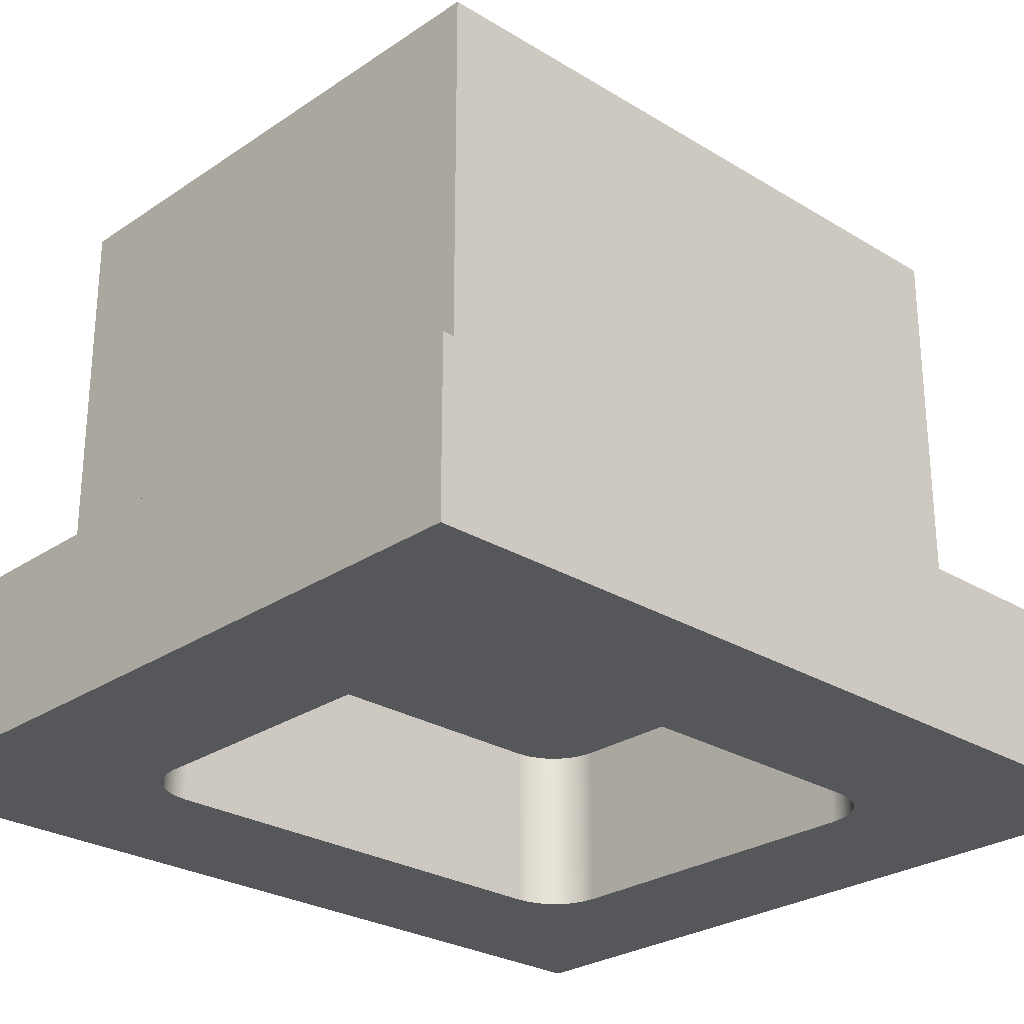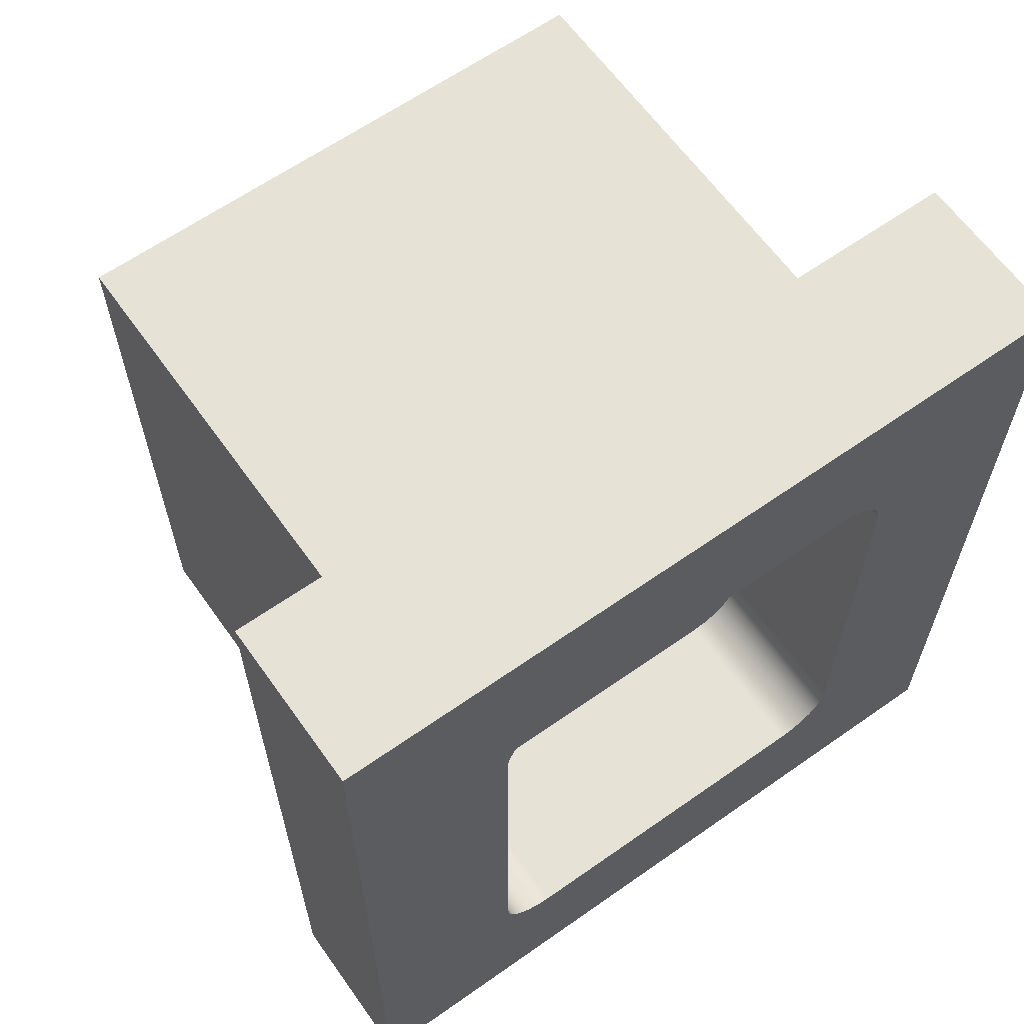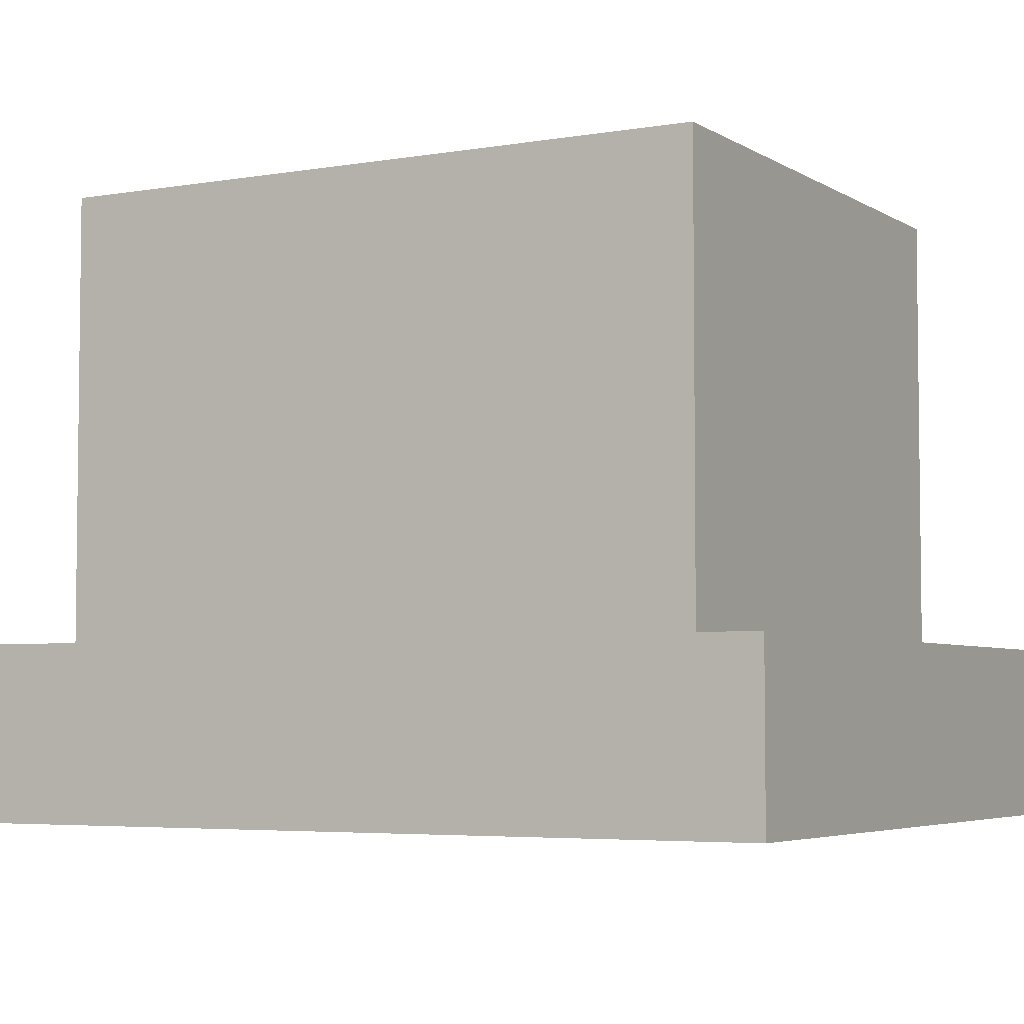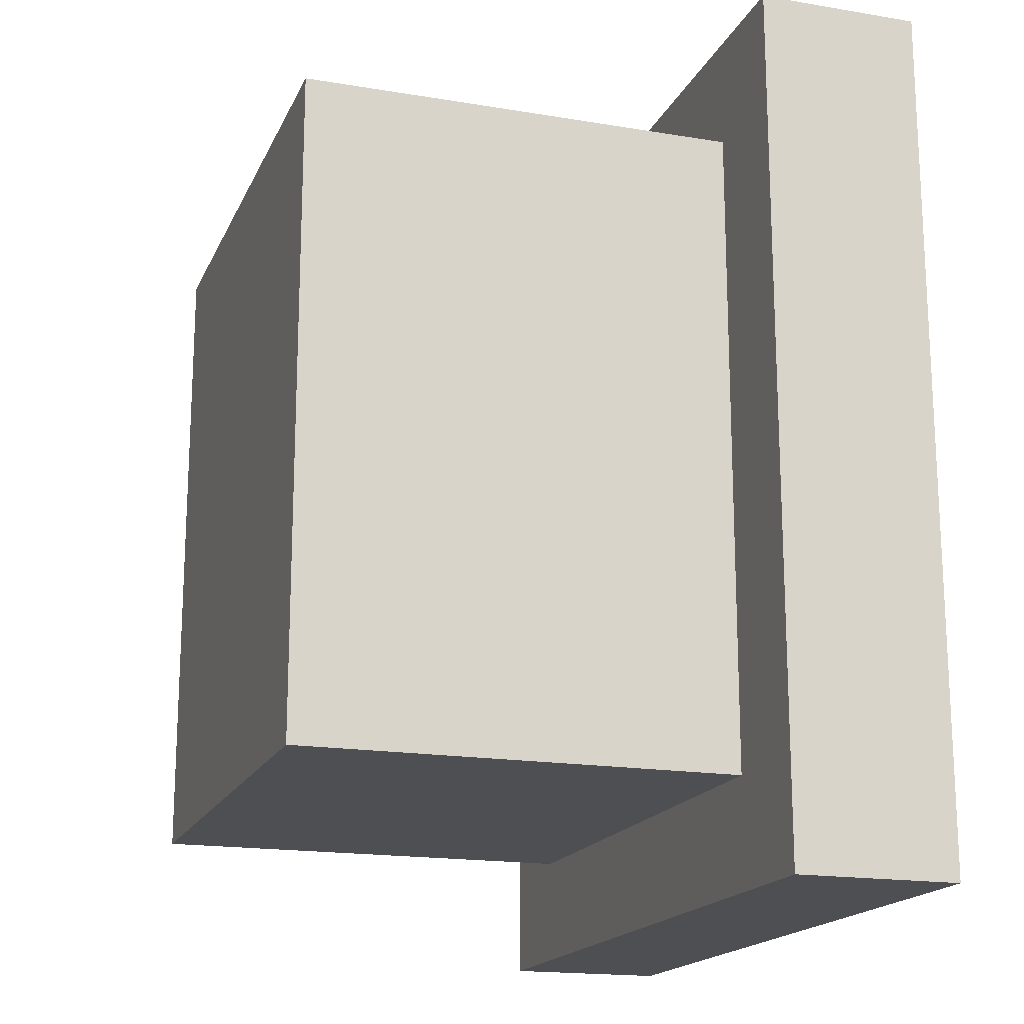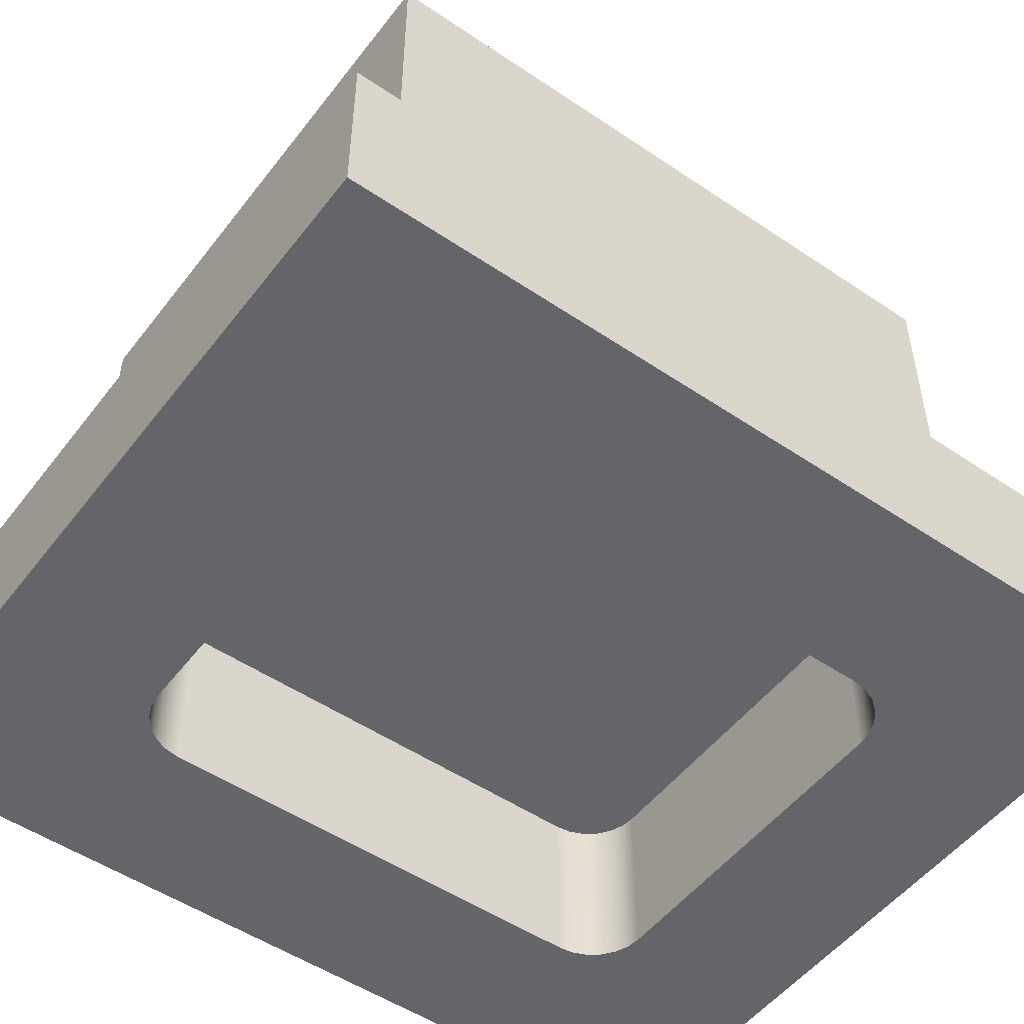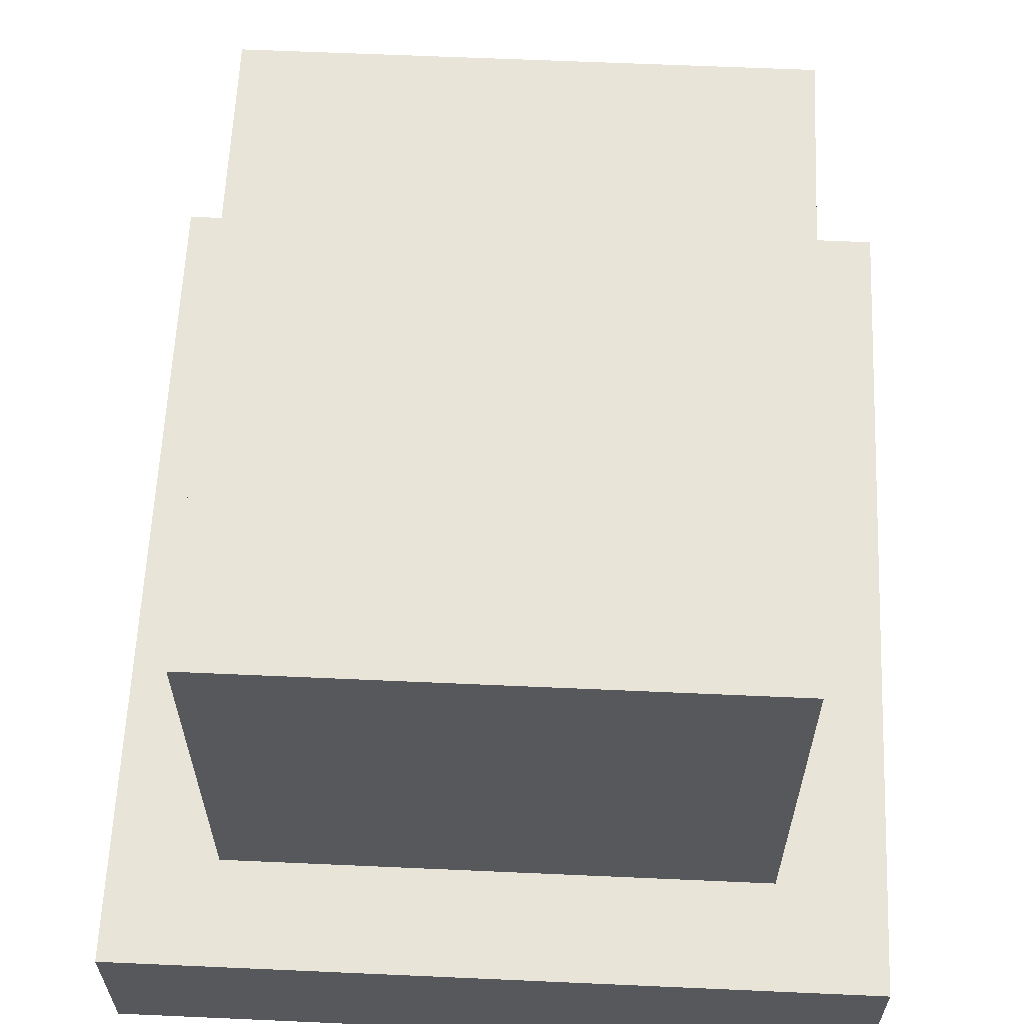
<metadata>
{"format":"obj","ext":"obj","renderer":"f3d","projection":"perspective","resolution":1024,"background":"white","views":[{"elev":-26.8,"azim":-133.6,"up":"+Y"},{"elev":63.2,"azim":-35.4,"up":"+Z"},{"elev":-4.6,"azim":-60.9,"up":"+Y"},{"elev":-17.6,"azim":-108.3,"up":"+Z"},{"elev":-51.4,"azim":53.7,"up":"+Y"},{"elev":61.4,"azim":-177.4,"up":"+Y"}]}
</metadata>
<code>
v -6.6 0.3 -2.9
v -6.6 0.3 -2.1
v -6.603 0.3 -2.074
v -6.613 0.3 -2.05
v -6.629 0.3 -2.029
v -6.65 0.3 -2.013
v -6.674 0.3 -2.003
v -6.7 0.3 -2
v -7.3 0.3 -2
v -7.326 0.3 -2.003
v -7.35 0.3 -2.013
v -7.371 0.3 -2.029
v -7.387 0.3 -2.05
v -7.397 0.3 -2.074
v -7.4 0.3 -2.1
v -7.4 0.3 -2.9
v -7.397 0.3 -2.926
v -7.387 0.3 -2.95
v -7.371 0.3 -2.971
v -7.35 0.3 -2.987
v -7.326 0.3 -2.997
v -7.3 0.3 -3
v -6.7 0.3 -3
v -6.674 0.3 -2.997
v -6.65 0.3 -2.987
v -6.629 0.3 -2.971
v -6.613 0.3 -2.95
v -6.603 0.3 -2.926
v -6.5 0.3 -3.1
v -7.5 0.3 -3.1
v -7.5 1.1 -3.1
v -6.5 1.1 -3.1
v -6.5 1.1 -3.1
v -7.5 1.1 -3.1
v -7.5 1.1 -1.9
v -6.5 1.1 -1.9
v -7.5 0.3 -1.9
v -6.5 0.3 -1.9
v -6.5 1.1 -1.9
v -7.5 1.1 -1.9
v -6.5 0.3 -1.9
v -6.5 0.3 -3.1
v -6.5 1.1 -3.1
v -6.5 1.1 -1.9
v -7.5 0.3 -3.1
v -7.5 0.3 -1.9
v -7.5 1.1 -1.9
v -7.5 1.1 -3.1
v -7.4 0 -2.1
v -7.4 0 -2.9
v -7.4 0.3 -2.9
v -7.4 0.3 -2.1
v -7.4 0 -2.9
v -7.397 0 -2.926
v -7.387 0 -2.95
v -7.371 0 -2.971
v -7.35 0 -2.987
v -7.326 0 -2.997
v -7.3 0 -3
v -7.3 0.3 -3
v -7.326 0.3 -2.997
v -7.35 0.3 -2.987
v -7.371 0.3 -2.971
v -7.387 0.3 -2.95
v -7.397 0.3 -2.926
v -7.4 0.3 -2.9
v -7.3 0 -2
v -7.326 0 -2.003
v -7.35 0 -2.013
v -7.371 0 -2.029
v -7.387 0 -2.05
v -7.397 0 -2.074
v -7.4 0 -2.1
v -7.4 0.3 -2.1
v -7.397 0.3 -2.074
v -7.387 0.3 -2.05
v -7.371 0.3 -2.029
v -7.35 0.3 -2.013
v -7.326 0.3 -2.003
v -7.3 0.3 -2
v -6.7 0 -2
v -6.674 0 -2.003
v -6.65 0 -2.013
v -6.629 0 -2.029
v -6.613 0 -2.05
v -6.603 0 -2.074
v -6.6 0 -2.1
v -6.6 0 -2.9
v -6.603 0 -2.926
v -6.613 0 -2.95
v -6.629 0 -2.971
v -6.65 0 -2.987
v -6.674 0 -2.997
v -6.7 0 -3
v -7.3 0 -3
v -7.326 0 -2.997
v -7.35 0 -2.987
v -7.371 0 -2.971
v -7.387 0 -2.95
v -7.397 0 -2.926
v -7.4 0 -2.9
v -7.4 0 -2.1
v -7.397 0 -2.074
v -7.387 0 -2.05
v -7.371 0 -2.029
v -7.35 0 -2.013
v -7.326 0 -2.003
v -7.3 0 -2
v -6.3 0 -3.3
v -6.3 0 -1.7
v -7.7 0 -1.7
v -7.7 0 -3.3
v -6.3 0 -1.7
v -6.3 0 -3.3
v -6.3 0.3 -3.3
v -6.3 0.3 -1.7
v -6.3 0 -3.3
v -7.7 0 -3.3
v -7.7 0.3 -3.3
v -6.3 0.3 -3.3
v -6.7 0 -3
v -6.674 0 -2.997
v -6.65 0 -2.987
v -6.629 0 -2.971
v -6.613 0 -2.95
v -6.603 0 -2.926
v -6.6 0 -2.9
v -6.6 0.3 -2.9
v -6.603 0.3 -2.926
v -6.613 0.3 -2.95
v -6.629 0.3 -2.971
v -6.65 0.3 -2.987
v -6.674 0.3 -2.997
v -6.7 0.3 -3
v -6.6 0 -2.9
v -6.6 0 -2.1
v -6.6 0.3 -2.1
v -6.6 0.3 -2.9
v -7.7 0 -3.3
v -7.7 0 -1.7
v -7.7 0.3 -1.7
v -7.7 0.3 -3.3
v -7.7 0 -1.7
v -6.3 0 -1.7
v -6.3 0.3 -1.7
v -7.7 0.3 -1.7
v -6.5 0.3 -3.1
v -6.5 0.3 -1.9
v -7.5 0.3 -1.9
v -7.5 0.3 -3.1
v -6.3 0.3 -1.7
v -6.3 0.3 -3.3
v -7.7 0.3 -3.3
v -7.7 0.3 -1.7
v -6.6 0 -2.1
v -6.603 0 -2.074
v -6.613 0 -2.05
v -6.629 0 -2.029
v -6.65 0 -2.013
v -6.674 0 -2.003
v -6.7 0 -2
v -6.7 0.3 -2
v -6.674 0.3 -2.003
v -6.65 0.3 -2.013
v -6.629 0.3 -2.029
v -6.613 0.3 -2.05
v -6.603 0.3 -2.074
v -6.6 0.3 -2.1
v -6.7 0 -2
v -7.3 0 -2
v -7.3 0.3 -2
v -6.7 0.3 -2
v -7.3 0 -3
v -6.7 0 -3
v -6.7 0.3 -3
v -7.3 0.3 -3
f 2 16 1
f 1 16 22
f 1 22 23
f 3 4 2
f 2 4 5
f 2 5 6
f 6 7 2
f 2 7 8
f 2 8 9
f 2 9 15
f 15 9 10
f 15 10 11
f 11 12 15
f 15 12 13
f 15 13 14
f 15 16 2
f 17 18 16
f 16 18 19
f 16 19 20
f 20 21 16
f 16 21 22
f 23 24 1
f 1 24 25
f 1 25 26
f 26 27 1
f 1 27 28
f 29 30 32
f 32 30 31
f 34 35 33
f 33 35 36
f 37 38 40
f 40 38 39
f 41 42 44
f 44 42 43
f 45 46 48
f 48 46 47
f 49 50 52
f 52 50 51
f 66 53 65
f 65 53 54
f 65 54 64
f 64 54 55
f 64 55 63
f 63 55 56
f 63 56 62
f 62 56 57
f 62 57 61
f 61 57 58
f 61 58 60
f 60 58 59
f 80 67 79
f 79 67 68
f 79 68 78
f 78 68 69
f 78 69 77
f 77 69 70
f 77 70 76
f 76 70 71
f 76 71 75
f 75 71 72
f 75 72 74
f 74 72 73
f 82 110 81
f 81 110 111
f 81 111 108
f 108 111 107
f 107 111 106
f 106 111 105
f 105 111 104
f 104 111 103
f 103 111 102
f 102 111 101
f 101 111 112
f 101 112 100
f 100 112 99
f 99 112 98
f 98 112 97
f 97 112 96
f 96 112 95
f 95 112 94
f 94 112 109
f 94 109 93
f 93 109 92
f 92 109 91
f 91 109 90
f 90 109 89
f 89 109 88
f 88 109 110
f 88 110 87
f 87 110 86
f 86 110 85
f 85 110 84
f 84 110 83
f 83 110 82
f 113 114 116
f 116 114 115
f 117 118 120
f 120 118 119
f 134 121 133
f 133 121 122
f 133 122 132
f 132 122 123
f 132 123 131
f 131 123 124
f 131 124 130
f 130 124 125
f 130 125 129
f 129 125 126
f 129 126 128
f 128 126 127
f 135 136 138
f 138 136 137
f 139 140 142
f 142 140 141
f 143 144 146
f 146 144 145
f 148 151 147
f 147 151 152
f 147 152 153
f 148 149 151
f 151 149 154
f 154 149 150
f 154 150 153
f 153 150 147
f 168 155 167
f 167 155 156
f 167 156 166
f 166 156 157
f 166 157 165
f 165 157 158
f 165 158 164
f 164 158 159
f 164 159 163
f 163 159 160
f 163 160 162
f 162 160 161
f 169 170 172
f 172 170 171
f 173 174 176
f 176 174 175

</code>
